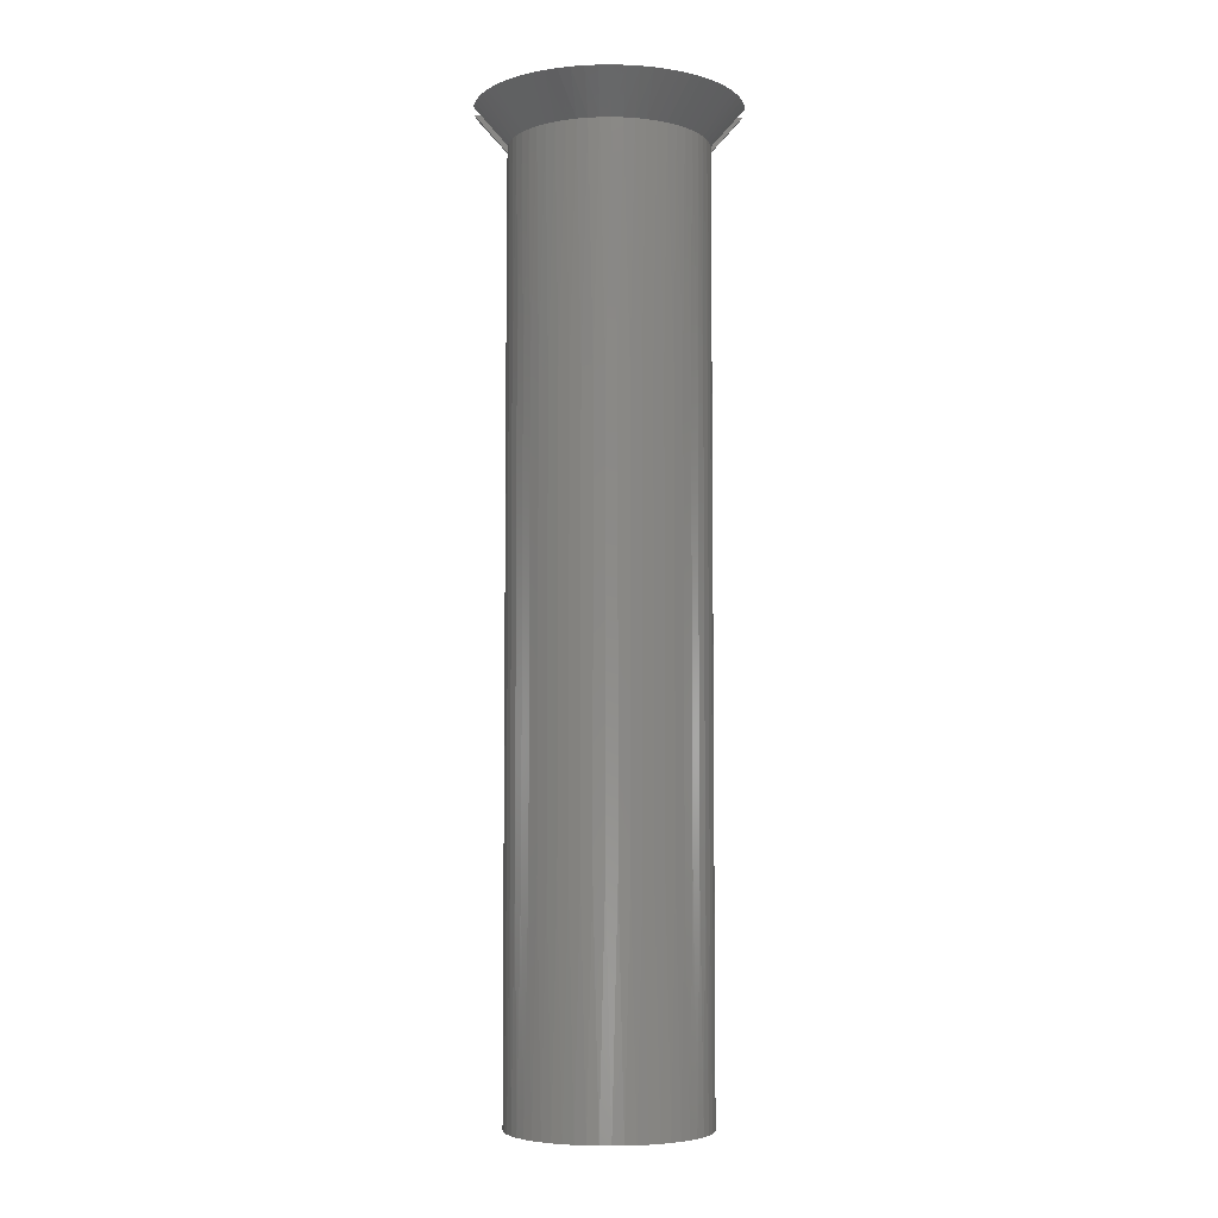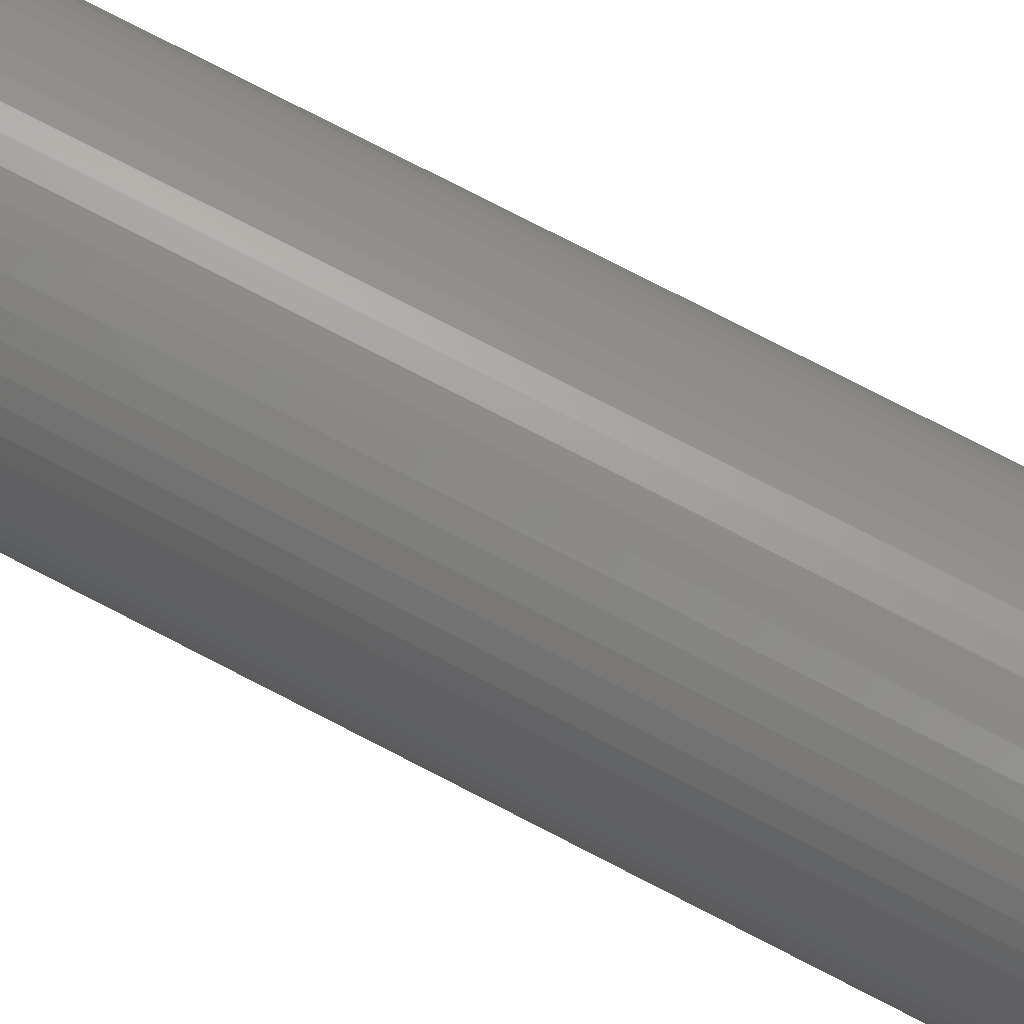
<metadata>
{"format":"stl","ext":"stl","renderer":"f3d","projection":"perspective","resolution":1024,"background":"white","views":[{"elev":-5.5,"azim":88.6,"up":"+Y"},{"elev":76.8,"azim":117.3,"up":"+Z"}]}
</metadata>
<code>
# stl→obj: 356 verts, 708 faces
v 0.05094 3.796 -0.4043
v 0.05094 3.796 0.4043
v 0.05094 3.844 -0.4043
v 0.05094 3.844 0.4043
v 0.05094 3.879 -0.4349
v 0.05094 3.879 0.4349
v 0.05094 3.916 -0.4676
v 0.05094 3.916 0.4676
v 0.05094 3.957 -0.5028
v 0.05094 3.957 0.5028
v 0.05094 4 -0.5407
v 0.05094 4 0.5407
v -0.05094 3.796 0.4043
v -0.05094 3.796 -0.4043
v -0.05094 3.844 0.4043
v -0.05094 3.844 -0.4043
v -0.05094 3.879 0.4349
v -0.05094 3.879 -0.4349
v -0.05094 3.916 0.4676
v -0.05094 3.916 -0.4676
v -0.05094 3.957 0.5028
v -0.05094 3.957 -0.5028
v -0.05094 4 0.5407
v -0.05094 4 -0.5407
v 0.01702 3.796 0.4071
v 0.01702 3.796 -0.4071
v -0.01702 3.796 0.4071
v -0.01702 3.796 -0.4071
v 0.4048 0 -0.04645
v 0.4068 0.961 -0.02326
v 0.4075 0 0
v 0.4068 0.961 0.02326
v 0.4048 0 0.04645
v 0.4015 0.961 0.06949
v 0.3969 0 0.0923
v 0.391 0.961 0.1148
v 0.3838 0 0.1369
v 0.3754 0.961 0.1586
v 0.3657 0 0.1798
v 0.3548 0.961 0.2004
v 0.3428 0 0.2203
v 0.3297 0.961 0.2395
v 0.3155 0 0.258
v 0.3002 0.961 0.2755
v 0.284 0 0.2922
v 0.2669 0.961 0.308
v 0.2488 0 0.3227
v 0.23 0.961 0.3364
v 0.2104 0 0.349
v 0.1902 0.961 0.3604
v 0.1693 0 0.3707
v 0.1478 0.961 0.3797
v 0.1259 0 0.3876
v 0.1036 0.961 0.3941
v 0.08093 0 0.3994
v 0.05799 0.961 0.4034
v 0.03487 0 0.406
v 0.01164 0.961 0.4073
v -0.01164 0 0.4073
v -0.03487 0.961 0.406
v -0.05799 0 0.4034
v -0.08093 0.961 0.3994
v -0.1036 0 0.3941
v -0.1259 0.961 0.3876
v -0.1478 0 0.3797
v -0.1693 0.961 0.3707
v -0.1902 0 0.3604
v -0.2104 0.961 0.349
v -0.23 0 0.3364
v -0.2488 0.961 0.3227
v -0.2669 0 0.308
v -0.284 0.961 0.2922
v -0.3002 0 0.2755
v -0.3155 0.961 0.258
v -0.3297 0 0.2395
v -0.3428 0.961 0.2203
v -0.3548 0 0.2004
v -0.3657 0.961 0.1798
v -0.3754 0 0.1586
v -0.3838 0.961 0.1369
v -0.391 0 0.1148
v -0.3969 0.961 0.0923
v -0.4015 0 0.06949
v -0.4048 0.961 0.04645
v -0.4068 0 0.02326
v -0.4075 0.961 -0
v -0.4068 0 -0.02326
v -0.4048 0.961 -0.04645
v -0.4015 0 -0.06949
v -0.3969 0.961 -0.0923
v -0.391 0 -0.1148
v -0.3838 0.961 -0.1369
v -0.3754 0 -0.1586
v -0.3657 0.961 -0.1798
v -0.3548 0 -0.2004
v -0.3428 0.961 -0.2203
v -0.3297 0 -0.2395
v -0.3155 0.961 -0.258
v -0.3002 0 -0.2755
v -0.284 0.961 -0.2922
v -0.2669 0 -0.308
v -0.2488 0.961 -0.3227
v -0.23 0 -0.3364
v -0.2104 0.961 -0.349
v -0.1902 0 -0.3604
v -0.1693 0.961 -0.3707
v -0.1478 0 -0.3797
v -0.1259 0.961 -0.3876
v -0.1036 0 -0.3941
v -0.08093 0.961 -0.3994
v -0.05799 0 -0.4034
v -0.03487 0.961 -0.406
v -0.01164 0 -0.4073
v 0.01164 0.961 -0.4073
v 0.03487 0 -0.406
v 0.05799 0.961 -0.4034
v 0.08093 0 -0.3994
v 0.1036 0.961 -0.3941
v 0.1259 0 -0.3876
v 0.1478 0.961 -0.3797
v 0.1693 0 -0.3707
v 0.1902 0.961 -0.3604
v 0.2104 0 -0.349
v 0.23 0.961 -0.3364
v 0.2488 0 -0.3227
v 0.2669 0.961 -0.308
v 0.284 0 -0.2922
v 0.3002 0.961 -0.2755
v 0.3155 0 -0.258
v 0.3297 0.961 -0.2395
v 0.3428 0 -0.2203
v 0.3548 0.961 -0.2004
v 0.3657 0 -0.1798
v 0.3754 0.961 -0.1586
v 0.3838 0 -0.1369
v 0.391 0.961 -0.1148
v 0.3969 0 -0.0923
v 0.4015 0.961 -0.06949
v 0.09549 3.844 0.3962
v 0.05799 2.883 0.4034
v 0.01164 2.883 0.4073
v -0.03487 2.883 0.406
v -0.08093 2.883 0.3994
v -0.09549 3.844 0.3962
v -0.1259 2.883 0.3876
v -0.1389 3.844 0.3831
v -0.1693 2.883 0.3707
v -0.1805 3.844 0.3653
v -0.2104 2.883 0.349
v -0.2199 3.844 0.3431
v -0.2488 2.883 0.3227
v -0.2566 3.844 0.3165
v -0.284 2.883 0.2922
v -0.2902 3.844 0.2861
v -0.3155 2.883 0.258
v -0.3201 3.844 0.2521
v -0.3428 2.883 0.2203
v -0.3461 3.844 0.2151
v -0.3657 2.883 0.1798
v -0.3679 3.844 0.1753
v -0.3838 2.883 0.1369
v -0.385 3.844 0.1334
v -0.3969 2.883 0.0923
v -0.3975 3.844 0.08987
v -0.4048 2.883 0.04645
v -0.405 3.844 0.04522
v -0.4075 2.883 -0
v -0.4075 3.844 0
v -0.405 3.844 -0.04522
v -0.4048 2.883 -0.04645
v -0.3975 3.844 -0.08987
v -0.3969 2.883 -0.0923
v -0.385 3.844 -0.1334
v -0.3838 2.883 -0.1369
v -0.3679 3.844 -0.1753
v -0.3657 2.883 -0.1798
v -0.3461 3.844 -0.2151
v -0.3428 2.883 -0.2203
v -0.3201 3.844 -0.2521
v -0.3155 2.883 -0.258
v -0.2902 3.844 -0.2861
v -0.284 2.883 -0.2922
v -0.2566 3.844 -0.3165
v -0.2488 2.883 -0.3227
v -0.2199 3.844 -0.3431
v -0.2104 2.883 -0.349
v -0.1805 3.844 -0.3653
v -0.1693 2.883 -0.3707
v -0.1389 3.844 -0.3831
v -0.1259 2.883 -0.3876
v -0.09549 3.844 -0.3962
v -0.08093 2.883 -0.3994
v -0.03487 2.883 -0.406
v 0.01164 2.883 -0.4073
v 0.05799 2.883 -0.4034
v 0.09549 3.844 -0.3962
v 0.1036 2.883 -0.3941
v 0.1389 3.844 -0.3831
v 0.1478 2.883 -0.3797
v 0.1805 3.844 -0.3653
v 0.1902 2.883 -0.3604
v 0.2199 3.844 -0.3431
v 0.23 2.883 -0.3364
v 0.2566 3.844 -0.3165
v 0.2669 2.883 -0.308
v 0.2902 3.844 -0.2861
v 0.3002 2.883 -0.2755
v 0.3201 3.844 -0.2521
v 0.3297 2.883 -0.2395
v 0.3461 3.844 -0.2151
v 0.3548 2.883 -0.2004
v 0.3679 3.844 -0.1753
v 0.3754 2.883 -0.1586
v 0.385 3.844 -0.1334
v 0.391 2.883 -0.1148
v 0.3975 3.844 -0.08987
v 0.4015 2.883 -0.06949
v 0.405 3.844 -0.04522
v 0.4068 2.883 -0.02326
v 0.4075 3.844 0
v 0.4068 2.883 0.02326
v 0.405 3.844 0.04522
v 0.4015 2.883 0.06949
v 0.3975 3.844 0.08987
v 0.391 2.883 0.1148
v 0.385 3.844 0.1334
v 0.3754 2.883 0.1586
v 0.3679 3.844 0.1753
v 0.3548 2.883 0.2004
v 0.3461 3.844 0.2151
v 0.3297 2.883 0.2395
v 0.3201 3.844 0.2521
v 0.3002 2.883 0.2755
v 0.2902 3.844 0.2861
v 0.2669 2.883 0.308
v 0.2566 3.844 0.3165
v 0.23 2.883 0.3364
v 0.2199 3.844 0.3431
v 0.1902 2.883 0.3604
v 0.1805 3.844 0.3653
v 0.1478 2.883 0.3797
v 0.1389 3.844 0.3831
v 0.1036 2.883 0.3941
v -0.4075 1.922 -0
v -0.4048 1.922 -0.04645
v -0.3969 1.922 -0.0923
v -0.3838 1.922 -0.1369
v -0.3657 1.922 -0.1798
v -0.3428 1.922 -0.2203
v -0.3155 1.922 -0.258
v -0.284 1.922 -0.2922
v -0.2488 1.922 -0.3227
v -0.2104 1.922 -0.349
v -0.1693 1.922 -0.3707
v -0.1259 1.922 -0.3876
v -0.08093 1.922 -0.3994
v -0.03487 1.922 -0.406
v 0.01164 1.922 -0.4073
v 0.05799 1.922 -0.4034
v 0.1036 1.922 -0.3941
v 0.1478 1.922 -0.3797
v 0.1902 1.922 -0.3604
v 0.23 1.922 -0.3364
v 0.2669 1.922 -0.308
v 0.3002 1.922 -0.2755
v 0.3297 1.922 -0.2395
v 0.3548 1.922 -0.2004
v 0.3754 1.922 -0.1586
v 0.391 1.922 -0.1148
v 0.4015 1.922 -0.06949
v 0.4068 1.922 -0.02326
v 0.4068 1.922 0.02326
v 0.4015 1.922 0.06949
v 0.391 1.922 0.1148
v 0.3754 1.922 0.1586
v 0.3548 1.922 0.2004
v 0.3297 1.922 0.2395
v 0.3002 1.922 0.2755
v 0.2669 1.922 0.308
v 0.23 1.922 0.3364
v 0.1902 1.922 0.3604
v 0.1478 1.922 0.3797
v 0.1036 1.922 0.3941
v 0.05799 1.922 0.4034
v 0.01164 1.922 0.4073
v -0.03487 1.922 0.406
v -0.08093 1.922 0.3994
v -0.1259 1.922 0.3876
v -0.1693 1.922 0.3707
v -0.2104 1.922 0.349
v -0.2488 1.922 0.3227
v -0.284 1.922 0.2922
v -0.3155 1.922 0.258
v -0.3428 1.922 0.2203
v -0.3657 1.922 0.1798
v -0.3838 1.922 0.1369
v -0.3969 1.922 0.0923
v -0.4048 1.922 0.04645
v -0.1038 4 -0.5331
v -0.1557 4 -0.5203
v -0.2061 4 -0.5025
v -0.2545 4 -0.4798
v -0.3005 4 -0.4524
v -0.3435 4 -0.4207
v -0.3832 4 -0.3849
v -0.4191 4 -0.3454
v -0.4511 4 -0.3025
v -0.4786 4 -0.2567
v -0.5015 4 -0.2084
v -0.5196 4 -0.1581
v -0.5326 4 -0.1063
v -0.5405 4 -0.05339
v -0.5431 4 0
v -0.5405 4 0.05339
v -0.5326 4 0.1063
v -0.5196 4 0.1581
v -0.5015 4 0.2084
v -0.4786 4 0.2567
v -0.4511 4 0.3025
v -0.4191 4 0.3454
v -0.3832 4 0.3849
v -0.3435 4 0.4207
v -0.3005 4 0.4524
v -0.2545 4 0.4798
v -0.2061 4 0.5025
v -0.1557 4 0.5203
v -0.1038 4 0.5331
v 0.1038 4 -0.5331
v 0.1038 4 0.5331
v 0.1557 4 -0.5203
v 0.1557 4 0.5203
v 0.2061 4 -0.5025
v 0.2061 4 0.5025
v 0.2545 4 -0.4798
v 0.2545 4 0.4798
v 0.3005 4 -0.4524
v 0.3005 4 0.4524
v 0.3435 4 -0.4207
v 0.3435 4 0.4207
v 0.3832 4 -0.3849
v 0.3832 4 0.3849
v 0.4191 4 -0.3454
v 0.4191 4 0.3454
v 0.4511 4 -0.3025
v 0.4511 4 0.3025
v 0.4786 4 -0.2567
v 0.4786 4 0.2567
v 0.5015 4 -0.2084
v 0.5015 4 0.2084
v 0.5196 4 -0.1581
v 0.5196 4 0.1581
v 0.5326 4 -0.1063
v 0.5326 4 0.1063
v 0.5405 4 -0.05339
v 0.5405 4 0.05339
v 0.5431 4 0
f 1 2 3
f 3 2 4
f 3 4 5
f 5 4 6
f 5 6 7
f 7 6 8
f 7 8 9
f 9 8 10
f 9 10 11
f 11 10 12
f 13 14 15
f 15 14 16
f 15 16 17
f 17 16 18
f 17 18 19
f 19 18 20
f 19 20 21
f 21 20 22
f 21 22 23
f 23 22 24
f 2 1 25
f 25 1 26
f 25 26 27
f 27 26 28
f 27 28 13
f 13 28 14
f 29 30 31
f 31 30 32
f 31 32 33
f 33 32 34
f 33 34 35
f 35 34 36
f 35 36 37
f 37 36 38
f 37 38 39
f 39 38 40
f 39 40 41
f 41 40 42
f 41 42 43
f 43 42 44
f 43 44 45
f 45 44 46
f 45 46 47
f 47 46 48
f 47 48 49
f 49 48 50
f 49 50 51
f 51 50 52
f 51 52 53
f 53 52 54
f 53 54 55
f 55 54 56
f 55 56 57
f 57 56 58
f 57 58 59
f 59 58 60
f 59 60 61
f 61 60 62
f 61 62 63
f 63 62 64
f 63 64 65
f 65 64 66
f 65 66 67
f 67 66 68
f 67 68 69
f 69 68 70
f 69 70 71
f 71 70 72
f 71 72 73
f 73 72 74
f 73 74 75
f 75 74 76
f 75 76 77
f 77 76 78
f 77 78 79
f 79 78 80
f 79 80 81
f 81 80 82
f 81 82 83
f 83 82 84
f 83 84 85
f 85 84 86
f 85 86 87
f 87 86 88
f 87 88 89
f 89 88 90
f 89 90 91
f 91 90 92
f 91 92 93
f 93 92 94
f 93 94 95
f 95 94 96
f 95 96 97
f 97 96 98
f 97 98 99
f 99 98 100
f 99 100 101
f 101 100 102
f 101 102 103
f 103 102 104
f 103 104 105
f 105 104 106
f 105 106 107
f 107 106 108
f 107 108 109
f 109 108 110
f 109 110 111
f 111 110 112
f 111 112 113
f 113 112 114
f 113 114 115
f 115 114 116
f 115 116 117
f 117 116 118
f 117 118 119
f 119 118 120
f 119 120 121
f 121 120 122
f 121 122 123
f 123 122 124
f 123 124 125
f 125 124 126
f 125 126 127
f 127 126 128
f 127 128 129
f 129 128 130
f 129 130 131
f 131 130 132
f 131 132 133
f 133 132 134
f 133 134 135
f 135 134 136
f 135 136 137
f 137 136 138
f 137 138 29
f 29 138 30
f 139 4 140
f 140 4 2
f 140 2 141
f 141 2 25
f 141 25 27
f 141 27 142
f 142 27 13
f 142 13 143
f 143 13 15
f 143 15 144
f 143 144 145
f 145 144 146
f 145 146 147
f 147 146 148
f 147 148 149
f 149 148 150
f 149 150 151
f 151 150 152
f 151 152 153
f 153 152 154
f 153 154 155
f 155 154 156
f 155 156 157
f 157 156 158
f 157 158 159
f 159 158 160
f 159 160 161
f 161 160 162
f 161 162 163
f 163 162 164
f 163 164 165
f 165 164 166
f 165 166 167
f 167 166 168
f 167 168 169
f 167 169 170
f 170 169 171
f 170 171 172
f 172 171 173
f 172 173 174
f 174 173 175
f 174 175 176
f 176 175 177
f 176 177 178
f 178 177 179
f 178 179 180
f 180 179 181
f 180 181 182
f 182 181 183
f 182 183 184
f 184 183 185
f 184 185 186
f 186 185 187
f 186 187 188
f 188 187 189
f 188 189 190
f 190 189 191
f 190 191 192
f 192 191 16
f 192 16 14
f 192 14 193
f 193 14 28
f 193 28 194
f 194 28 26
f 194 26 1
f 194 1 195
f 195 1 3
f 195 3 196
f 195 196 197
f 197 196 198
f 197 198 199
f 199 198 200
f 199 200 201
f 201 200 202
f 201 202 203
f 203 202 204
f 203 204 205
f 205 204 206
f 205 206 207
f 207 206 208
f 207 208 209
f 209 208 210
f 209 210 211
f 211 210 212
f 211 212 213
f 213 212 214
f 213 214 215
f 215 214 216
f 215 216 217
f 217 216 218
f 217 218 219
f 219 218 220
f 219 220 221
f 221 220 222
f 221 222 223
f 223 222 224
f 223 224 225
f 225 224 226
f 225 226 227
f 227 226 228
f 227 228 229
f 229 228 230
f 229 230 231
f 231 230 232
f 231 232 233
f 233 232 234
f 233 234 235
f 235 234 236
f 235 236 237
f 237 236 238
f 237 238 239
f 239 238 240
f 239 240 241
f 241 240 242
f 241 242 243
f 243 242 139
f 243 139 140
f 86 244 88
f 88 244 245
f 88 245 90
f 90 245 246
f 90 246 92
f 92 246 247
f 92 247 94
f 94 247 248
f 94 248 96
f 96 248 249
f 96 249 98
f 98 249 250
f 98 250 100
f 100 250 251
f 100 251 102
f 102 251 252
f 102 252 104
f 104 252 253
f 104 253 106
f 106 253 254
f 106 254 108
f 108 254 255
f 108 255 110
f 110 255 256
f 110 256 112
f 112 256 257
f 112 257 114
f 114 257 258
f 114 258 116
f 116 258 259
f 116 259 118
f 118 259 260
f 118 260 120
f 120 260 261
f 120 261 122
f 122 261 262
f 122 262 124
f 124 262 263
f 124 263 126
f 126 263 264
f 126 264 128
f 128 264 265
f 128 265 130
f 130 265 266
f 130 266 132
f 132 266 267
f 132 267 134
f 134 267 268
f 134 268 136
f 136 268 269
f 136 269 138
f 138 269 270
f 138 270 30
f 30 270 271
f 30 271 32
f 32 271 272
f 32 272 34
f 34 272 273
f 34 273 36
f 36 273 274
f 36 274 38
f 38 274 275
f 38 275 40
f 40 275 276
f 40 276 42
f 42 276 277
f 42 277 44
f 44 277 278
f 44 278 46
f 46 278 279
f 46 279 48
f 48 279 280
f 48 280 50
f 50 280 281
f 50 281 52
f 52 281 282
f 52 282 54
f 54 282 283
f 54 283 56
f 56 283 284
f 56 284 58
f 58 284 285
f 58 285 60
f 60 285 286
f 60 286 62
f 62 286 287
f 62 287 64
f 64 287 288
f 64 288 66
f 66 288 289
f 66 289 68
f 68 289 290
f 68 290 70
f 70 290 291
f 70 291 72
f 72 291 292
f 72 292 74
f 74 292 293
f 74 293 76
f 76 293 294
f 76 294 78
f 78 294 295
f 78 295 80
f 80 295 296
f 80 296 82
f 82 296 297
f 82 297 84
f 84 297 298
f 84 298 86
f 86 298 244
f 244 167 245
f 245 167 170
f 245 170 246
f 246 170 172
f 246 172 247
f 247 172 174
f 247 174 248
f 248 174 176
f 248 176 249
f 249 176 178
f 249 178 250
f 250 178 180
f 250 180 251
f 251 180 182
f 251 182 252
f 252 182 184
f 252 184 253
f 253 184 186
f 253 186 254
f 254 186 188
f 254 188 255
f 255 188 190
f 255 190 256
f 256 190 192
f 256 192 257
f 257 192 193
f 257 193 258
f 258 193 194
f 258 194 259
f 259 194 195
f 259 195 260
f 260 195 197
f 260 197 261
f 261 197 199
f 261 199 262
f 262 199 201
f 262 201 263
f 263 201 203
f 263 203 264
f 264 203 205
f 264 205 265
f 265 205 207
f 265 207 266
f 266 207 209
f 266 209 267
f 267 209 211
f 267 211 268
f 268 211 213
f 268 213 269
f 269 213 215
f 269 215 270
f 270 215 217
f 270 217 271
f 271 217 219
f 271 219 272
f 272 219 221
f 272 221 273
f 273 221 223
f 273 223 274
f 274 223 225
f 274 225 275
f 275 225 227
f 275 227 276
f 276 227 229
f 276 229 277
f 277 229 231
f 277 231 278
f 278 231 233
f 278 233 279
f 279 233 235
f 279 235 280
f 280 235 237
f 280 237 281
f 281 237 239
f 281 239 282
f 282 239 241
f 282 241 283
f 283 241 243
f 283 243 284
f 284 243 140
f 284 140 285
f 285 140 141
f 285 141 286
f 286 141 142
f 286 142 287
f 287 142 143
f 287 143 288
f 288 143 145
f 288 145 289
f 289 145 147
f 289 147 290
f 290 147 149
f 290 149 291
f 291 149 151
f 291 151 292
f 292 151 153
f 292 153 293
f 293 153 155
f 293 155 294
f 294 155 157
f 294 157 295
f 295 157 159
f 295 159 296
f 296 159 161
f 296 161 297
f 297 161 163
f 297 163 298
f 298 163 165
f 298 165 244
f 244 165 167
f 22 20 24
f 24 20 18
f 24 18 16
f 24 16 299
f 299 16 191
f 299 191 300
f 300 191 189
f 300 189 301
f 301 189 187
f 301 187 302
f 302 187 185
f 302 185 303
f 303 185 183
f 303 183 304
f 304 183 305
f 305 183 181
f 305 181 306
f 306 181 179
f 306 179 307
f 307 179 177
f 307 177 308
f 308 177 175
f 308 175 309
f 309 175 173
f 309 173 310
f 310 173 171
f 310 171 311
f 311 171 169
f 311 169 312
f 312 169 168
f 312 168 313
f 313 168 314
f 314 168 166
f 314 166 315
f 315 166 164
f 315 164 316
f 316 164 162
f 316 162 317
f 317 162 160
f 317 160 318
f 318 160 158
f 318 158 319
f 319 158 156
f 319 156 320
f 320 156 154
f 320 154 321
f 321 154 152
f 321 152 322
f 322 152 323
f 323 152 150
f 323 150 324
f 324 150 148
f 324 148 325
f 325 148 146
f 325 146 326
f 326 146 144
f 326 144 327
f 327 144 15
f 327 15 23
f 23 15 17
f 23 17 19
f 19 21 23
f 23 24 327
f 327 24 299
f 327 299 326
f 326 299 300
f 326 300 325
f 325 300 301
f 325 301 324
f 324 301 302
f 324 302 323
f 323 302 303
f 323 303 322
f 322 303 304
f 322 304 321
f 321 304 305
f 321 305 320
f 320 305 306
f 320 306 319
f 319 306 307
f 319 307 318
f 318 307 308
f 318 308 317
f 317 308 309
f 317 309 316
f 316 309 310
f 316 310 315
f 315 310 311
f 315 311 314
f 314 311 312
f 314 312 313
f 31 33 29
f 29 33 137
f 137 33 35
f 137 35 135
f 135 35 37
f 135 37 133
f 133 37 39
f 133 39 131
f 131 39 41
f 131 41 129
f 129 41 43
f 129 43 127
f 127 43 45
f 127 45 125
f 125 45 47
f 125 47 123
f 123 47 49
f 123 49 121
f 121 49 51
f 121 51 119
f 119 51 53
f 119 53 117
f 117 53 55
f 117 55 115
f 115 55 57
f 115 57 113
f 113 57 59
f 113 59 111
f 111 59 61
f 111 61 109
f 109 61 63
f 109 63 107
f 107 63 65
f 107 65 105
f 105 65 67
f 105 67 103
f 103 67 69
f 103 69 101
f 101 69 71
f 101 71 99
f 99 71 73
f 99 73 97
f 97 73 75
f 97 75 95
f 95 75 77
f 95 77 93
f 93 77 79
f 93 79 91
f 91 79 81
f 91 81 89
f 89 81 83
f 89 83 87
f 87 83 85
f 11 12 328
f 328 12 329
f 328 329 330
f 330 329 331
f 330 331 332
f 332 331 333
f 332 333 334
f 334 333 335
f 334 335 336
f 336 335 337
f 336 337 338
f 338 337 339
f 338 339 340
f 340 339 341
f 340 341 342
f 342 341 343
f 342 343 344
f 344 343 345
f 344 345 346
f 346 345 347
f 346 347 348
f 348 347 349
f 348 349 350
f 350 349 351
f 350 351 352
f 352 351 353
f 352 353 354
f 354 353 355
f 354 355 356
f 10 8 12
f 12 8 6
f 12 6 4
f 12 4 329
f 329 4 139
f 329 139 331
f 331 139 242
f 331 242 333
f 333 242 240
f 333 240 335
f 335 240 238
f 335 238 337
f 337 238 236
f 337 236 339
f 339 236 341
f 341 236 234
f 341 234 343
f 343 234 232
f 343 232 345
f 345 232 230
f 345 230 347
f 347 230 228
f 347 228 349
f 349 228 226
f 349 226 351
f 351 226 224
f 351 224 353
f 353 224 222
f 353 222 355
f 355 222 220
f 355 220 356
f 356 220 354
f 354 220 218
f 354 218 352
f 352 218 216
f 352 216 350
f 350 216 214
f 350 214 348
f 348 214 212
f 348 212 346
f 346 212 210
f 346 210 344
f 344 210 208
f 344 208 342
f 342 208 206
f 342 206 340
f 340 206 204
f 340 204 338
f 338 204 336
f 336 204 202
f 336 202 334
f 334 202 200
f 334 200 332
f 332 200 198
f 332 198 330
f 330 198 196
f 330 196 328
f 328 196 3
f 328 3 5
f 328 5 11
f 11 5 7
f 11 7 9

</code>
